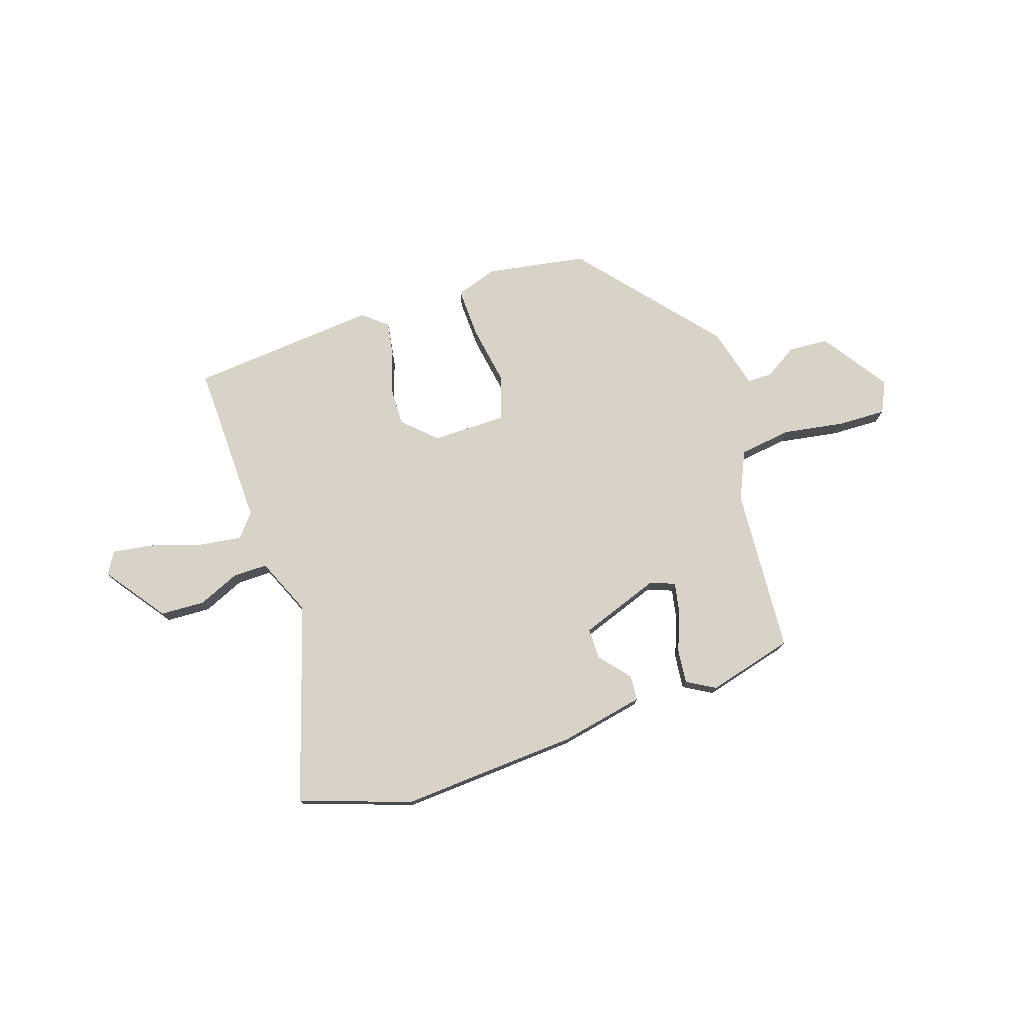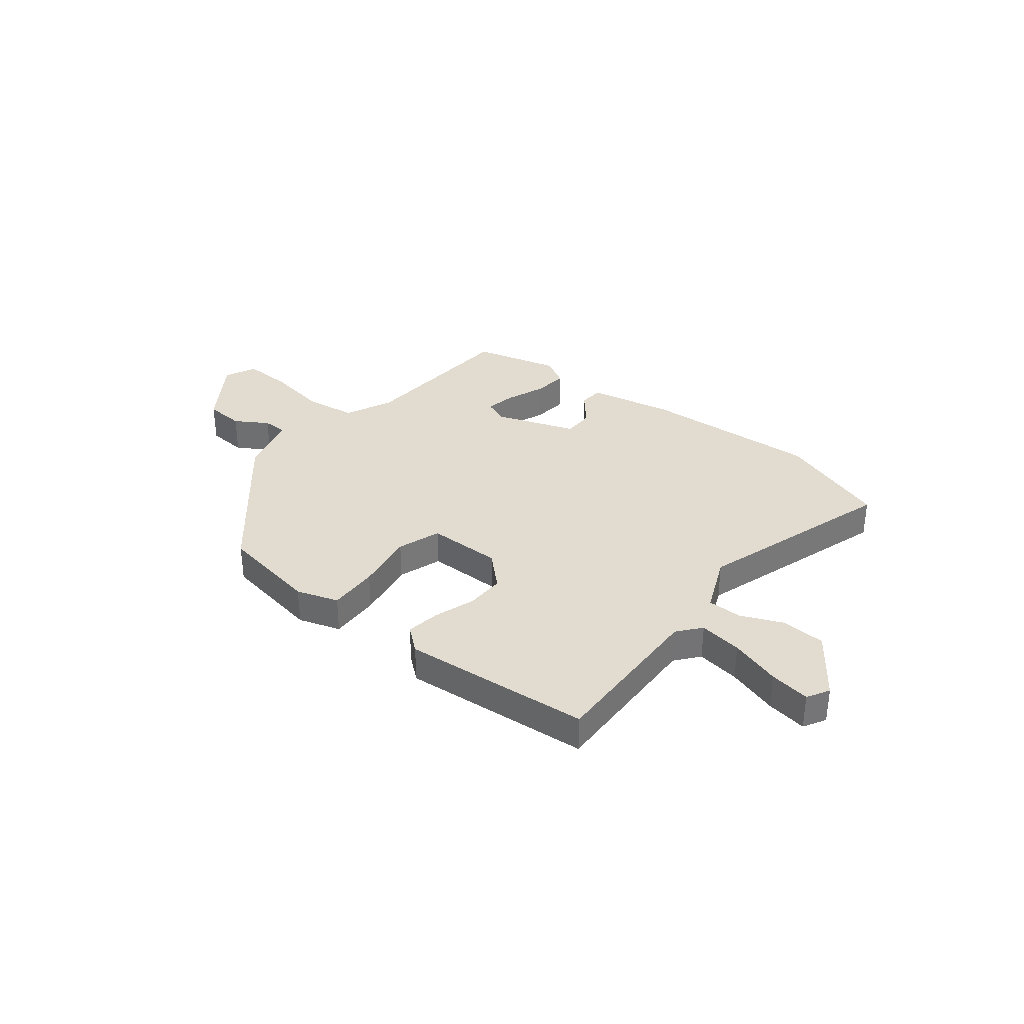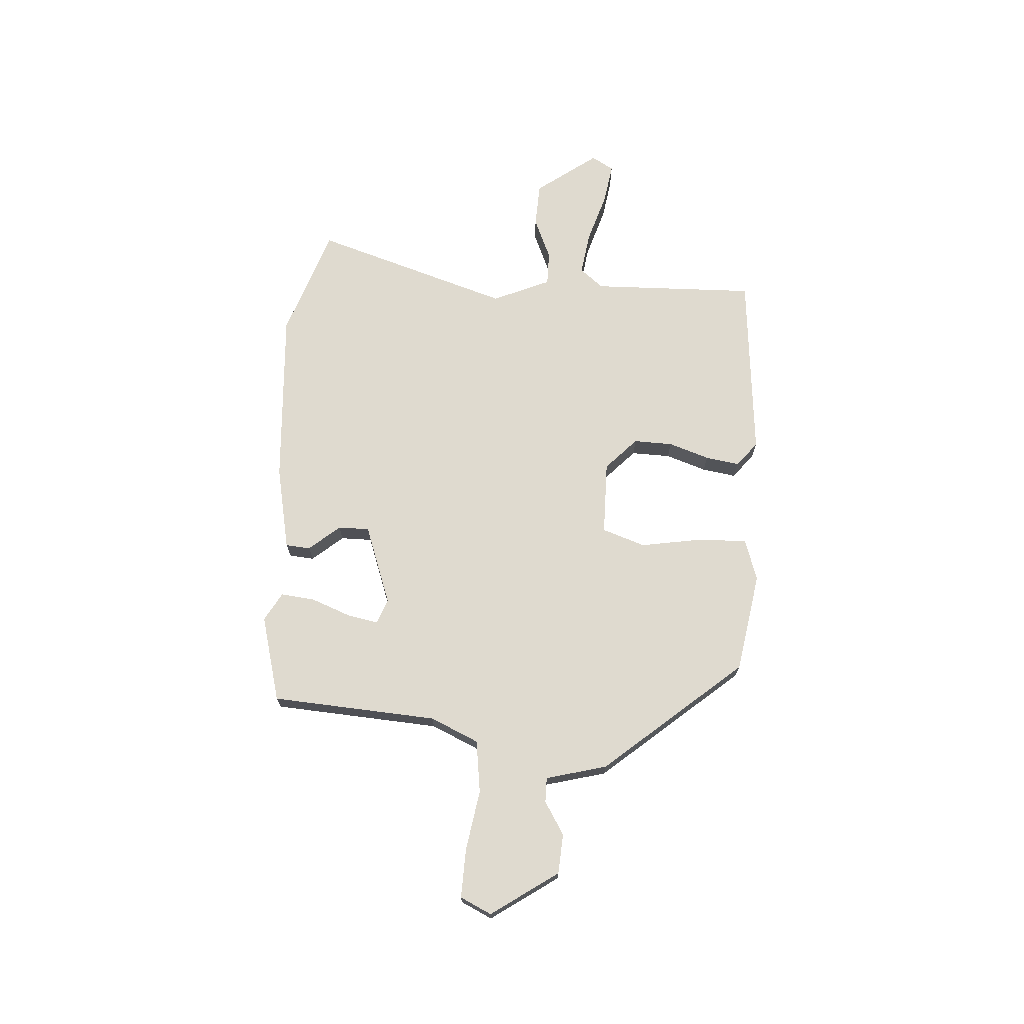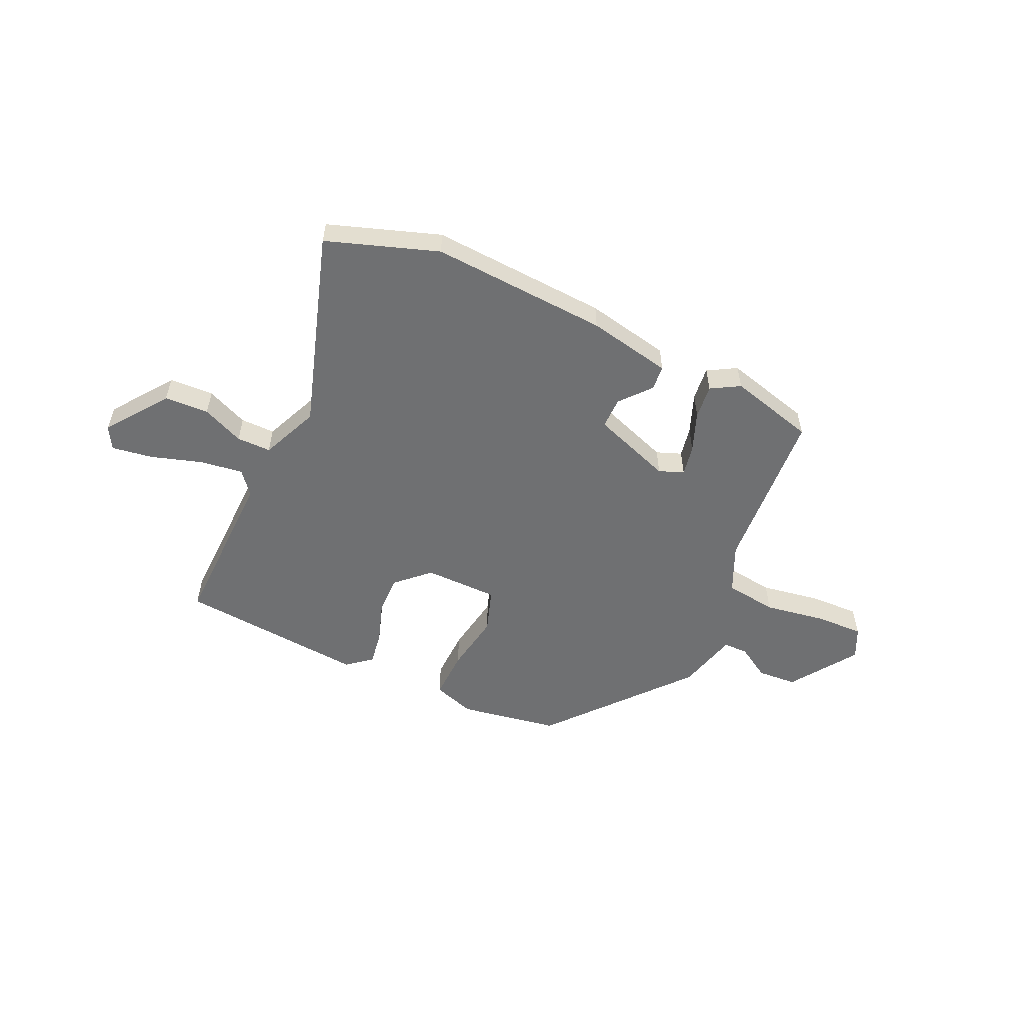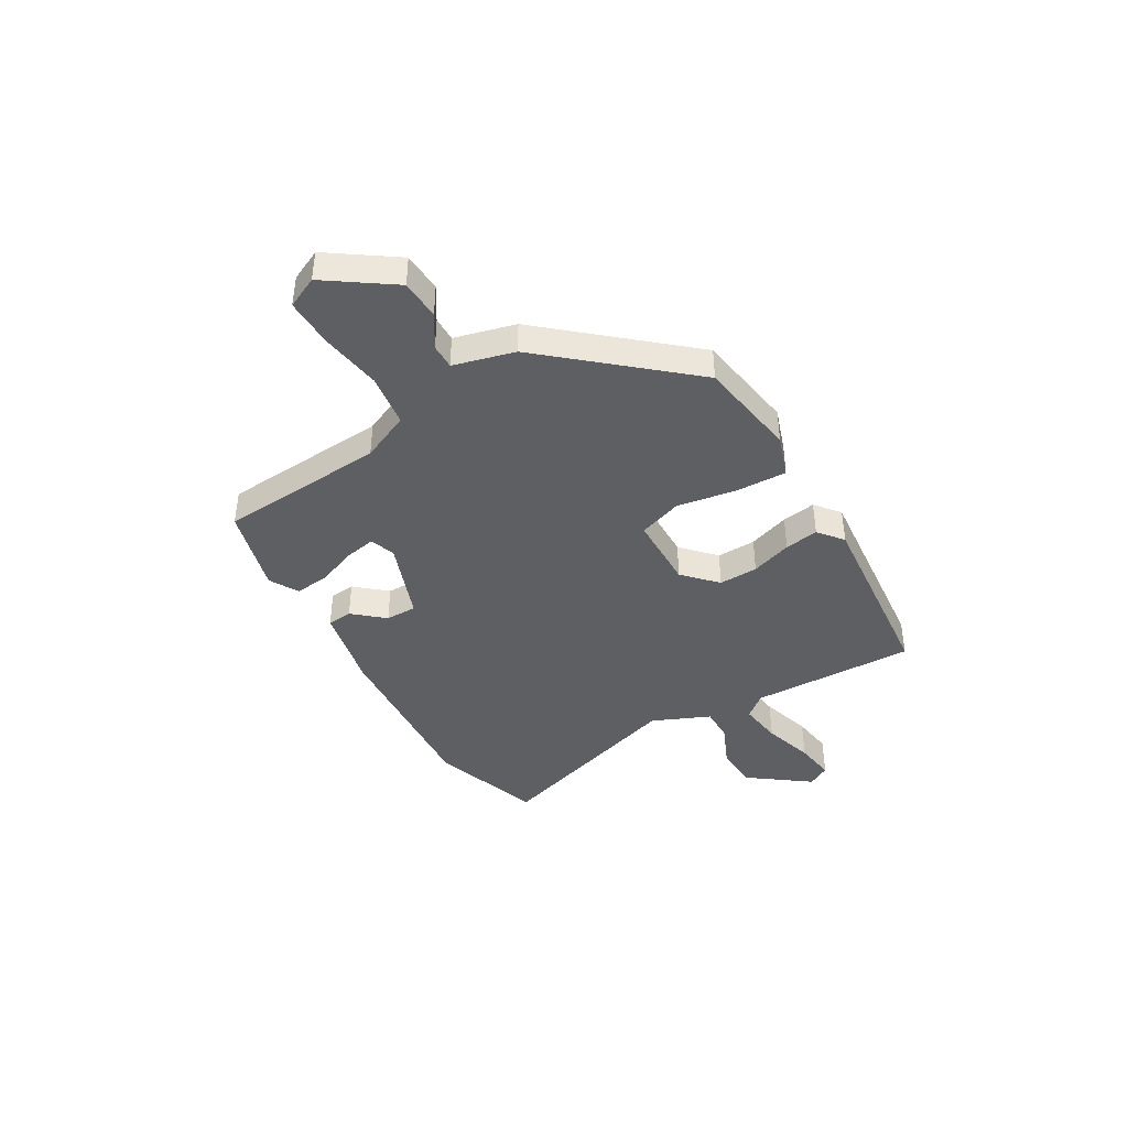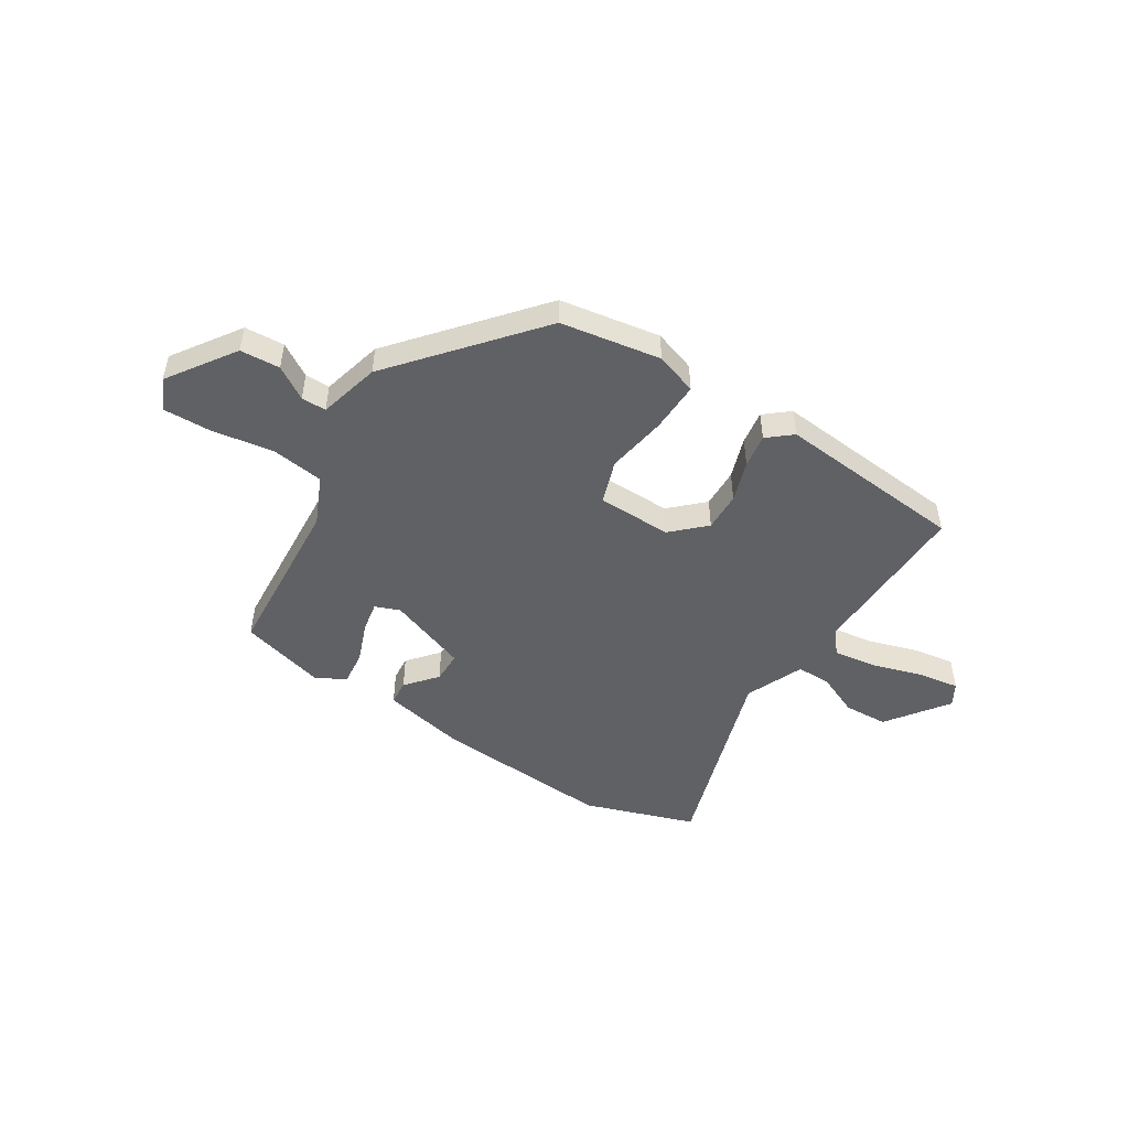
<metadata>
{"format":"obj","ext":"obj","renderer":"f3d","projection":"perspective","resolution":1024,"background":"white","views":[{"elev":76.0,"azim":-18.4,"up":"+Y"},{"elev":34.5,"azim":-141.6,"up":"+Y"},{"elev":70.7,"azim":93.6,"up":"+Y"},{"elev":-54.9,"azim":-24.7,"up":"+Y"},{"elev":-42.0,"azim":120.1,"up":"+Y"},{"elev":-49.3,"azim":147.7,"up":"+Y"}]}
</metadata>
<code>
v -0.576 0.07 0.474
v -0.366 0.07 0.546
v -0.03 0.07 0.526
v 0.129 0.07 0.494
v 0.133 0.07 0.447
v 0.084 0.07 0.389
v 0.084 0.07 0.33
v 0.235 0.07 0.276
v 0.282 0.07 0.294
v 0.271 0.07 0.352
v 0.242 0.07 0.427
v 0.235 0.07 0.492
v 0.289 0.07 0.523
v 0.452 0.07 0.48
v 0.473 0.07 0.166
v 0.514 0.07 0.075
v 0.613 0.07 0.062
v 0.728 0.07 0.081
v 0.82 0.07 0.084
v 0.848 0.07 0.025
v 0.762 0.07 -0.101
v 0.687 0.07 -0.106
v 0.625 0.07 -0.068
v 0.578 0.07 -0.068
v 0.548 0.07 -0.183
v 0.329 0.07 -0.442
v 0.14 0.07 -0.474
v 0.061 0.07 -0.448
v 0.064 0.07 -0.353
v 0.083 0.07 -0.239
v 0.055 0.07 -0.157
v -0.085 0.07 -0.156
v -0.146 0.07 -0.214
v -0.144 0.07 -0.288
v -0.118 0.07 -0.365
v -0.108 0.07 -0.429
v -0.154 0.07 -0.467
v -0.51 0.07 -0.436
v -0.502 0.07 -0.125
v -0.538 0.07 -0.081
v -0.62 0.07 -0.093
v -0.716 0.07 -0.123
v -0.793 0.07 -0.135
v -0.817 0.07 -0.093
v -0.733 0.07 0.022
v -0.649 0.07 0.026
v -0.57 0.07 -0.008
v -0.505 0.07 -0.008
v -0.458 0.07 0.101
v -0.576 0 0.474
v -0.366 0 0.546
v -0.03 0 0.526
v 0.129 0 0.494
v 0.133 0 0.447
v 0.084 0 0.389
v 0.084 0 0.33
v 0.235 0 0.276
v 0.282 0 0.294
v 0.271 0 0.352
v 0.242 0 0.427
v 0.235 0 0.492
v 0.289 0 0.523
v 0.452 0 0.48
v 0.473 0 0.166
v 0.514 0 0.075
v 0.613 0 0.062
v 0.728 0 0.081
v 0.82 0 0.084
v 0.848 0 0.025
v 0.762 0 -0.101
v 0.687 0 -0.106
v 0.625 0 -0.068
v 0.578 0 -0.068
v 0.548 0 -0.183
v 0.329 0 -0.442
v 0.14 0 -0.474
v 0.061 0 -0.448
v 0.064 0 -0.353
v 0.083 0 -0.239
v 0.055 0 -0.157
v -0.085 0 -0.156
v -0.146 0 -0.214
v -0.144 0 -0.288
v -0.118 0 -0.365
v -0.108 0 -0.429
v -0.154 0 -0.467
v -0.51 0 -0.436
v -0.502 0 -0.125
v -0.538 0 -0.081
v -0.62 0 -0.093
v -0.716 0 -0.123
v -0.793 0 -0.135
v -0.817 0 -0.093
v -0.733 0 0.022
v -0.649 0 0.026
v -0.57 0 -0.008
v -0.505 0 -0.008
v -0.458 0 0.101
f 44 45 46 47
f 44 47 48
f 41 42 43 44
f 40 41 44 48
f 39 40 48
f 36 37 38 39
f 34 35 36 39
f 33 34 39 48
f 32 33 48 49
f 27 28 29 30
f 25 26 27 30
f 24 25 30 31
f 20 21 22 23
f 20 23 24
f 17 18 19 20
f 16 17 20 24
f 15 16 24 31
f 10 11 12 13
f 9 10 13 14
f 3 4 5 6
f 3 6 7
f 2 3 7
f 1 2 7
f 49 1 7 8
f 31 32 49 8
f 9 14 15 31
f 8 9 31
f 96 95 94 93
f 97 96 93
f 93 92 91 90
f 97 93 90 89
f 97 89 88
f 88 87 86 85
f 88 85 84 83
f 97 88 83 82
f 98 97 82 81
f 79 78 77 76
f 79 76 75 74
f 80 79 74 73
f 72 71 70 69
f 73 72 69
f 69 68 67 66
f 73 69 66 65
f 80 73 65 64
f 62 61 60 59
f 63 62 59 58
f 55 54 53 52
f 56 55 52
f 56 52 51
f 56 51 50
f 57 56 50 98
f 57 98 81 80
f 80 64 63 58
f 80 58 57
f 1 50 51 2
f 2 51 52 3
f 3 52 53 4
f 4 53 54 5
f 5 54 55 6
f 6 55 56 7
f 7 56 57 8
f 8 57 58 9
f 9 58 59 10
f 10 59 60 11
f 11 60 61 12
f 12 61 62 13
f 13 62 63 14
f 14 63 64 15
f 15 64 65 16
f 16 65 66 17
f 17 66 67 18
f 18 67 68 19
f 19 68 69 20
f 20 69 70 21
f 21 70 71 22
f 22 71 72 23
f 23 72 73 24
f 24 73 74 25
f 25 74 75 26
f 26 75 76 27
f 27 76 77 28
f 28 77 78 29
f 29 78 79 30
f 30 79 80 31
f 31 80 81 32
f 32 81 82 33
f 33 82 83 34
f 34 83 84 35
f 35 84 85 36
f 36 85 86 37
f 37 86 87 38
f 38 87 88 39
f 39 88 89 40
f 40 89 90 41
f 41 90 91 42
f 42 91 92 43
f 43 92 93 44
f 44 93 94 45
f 45 94 95 46
f 46 95 96 47
f 47 96 97 48
f 48 97 98 49
f 49 98 50 1

</code>
